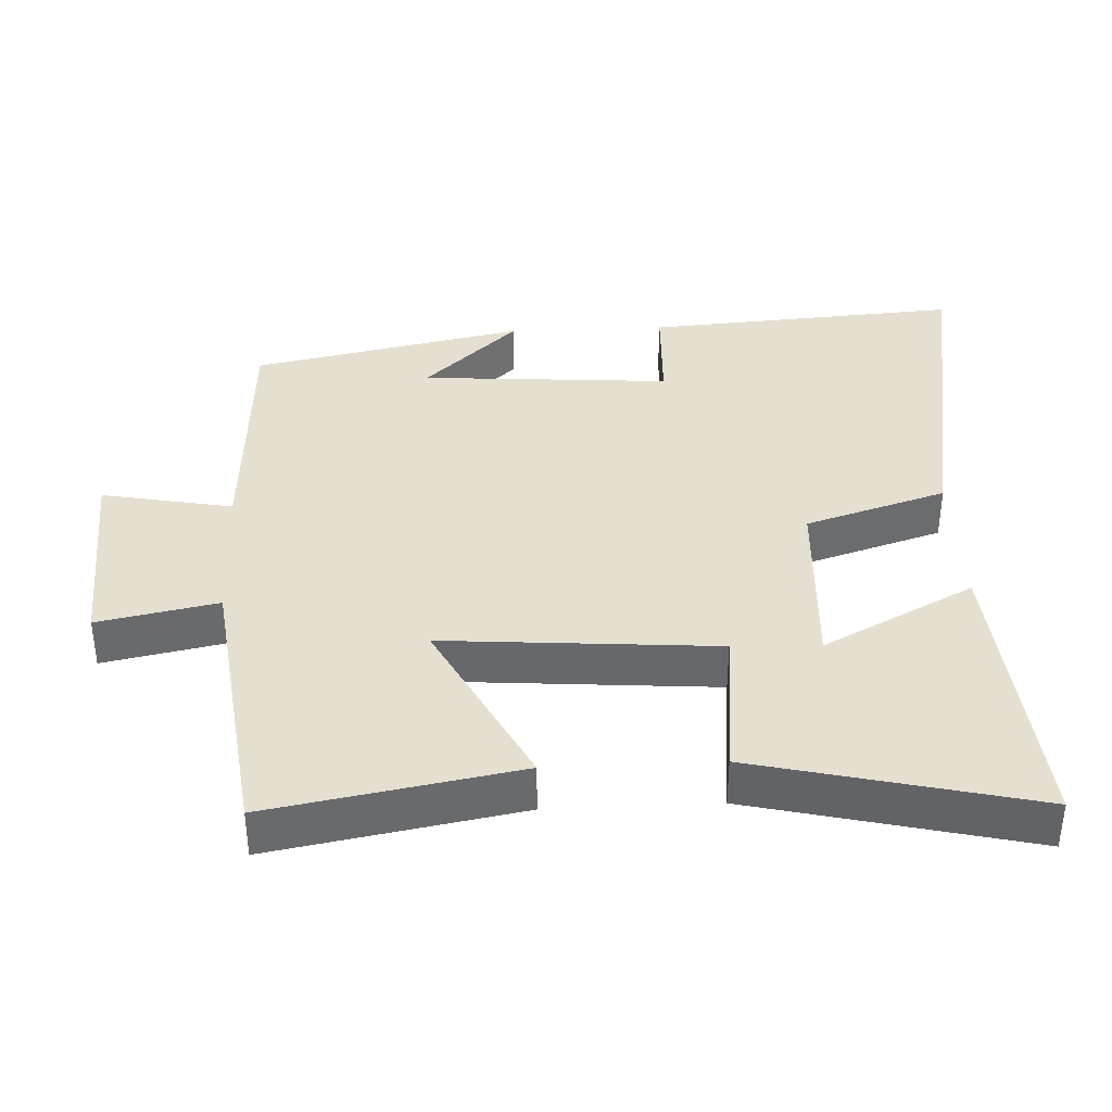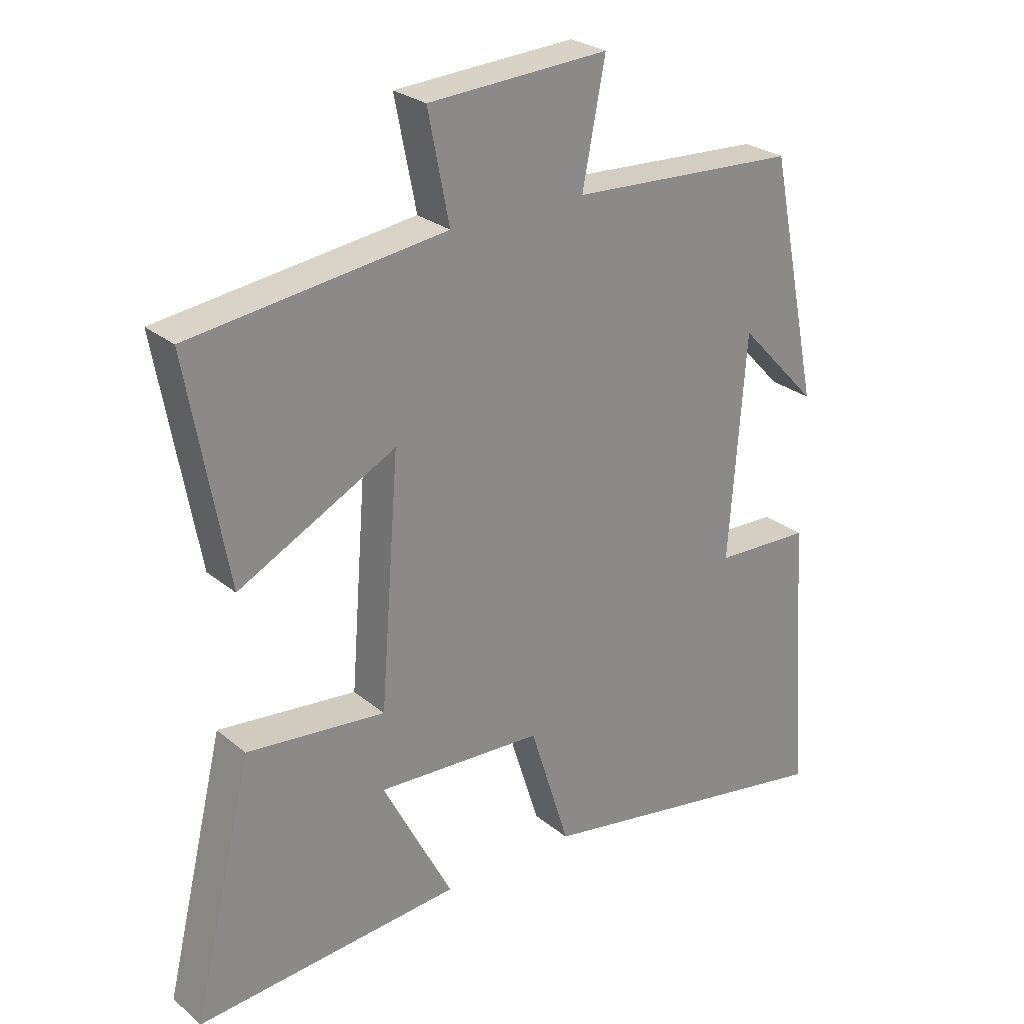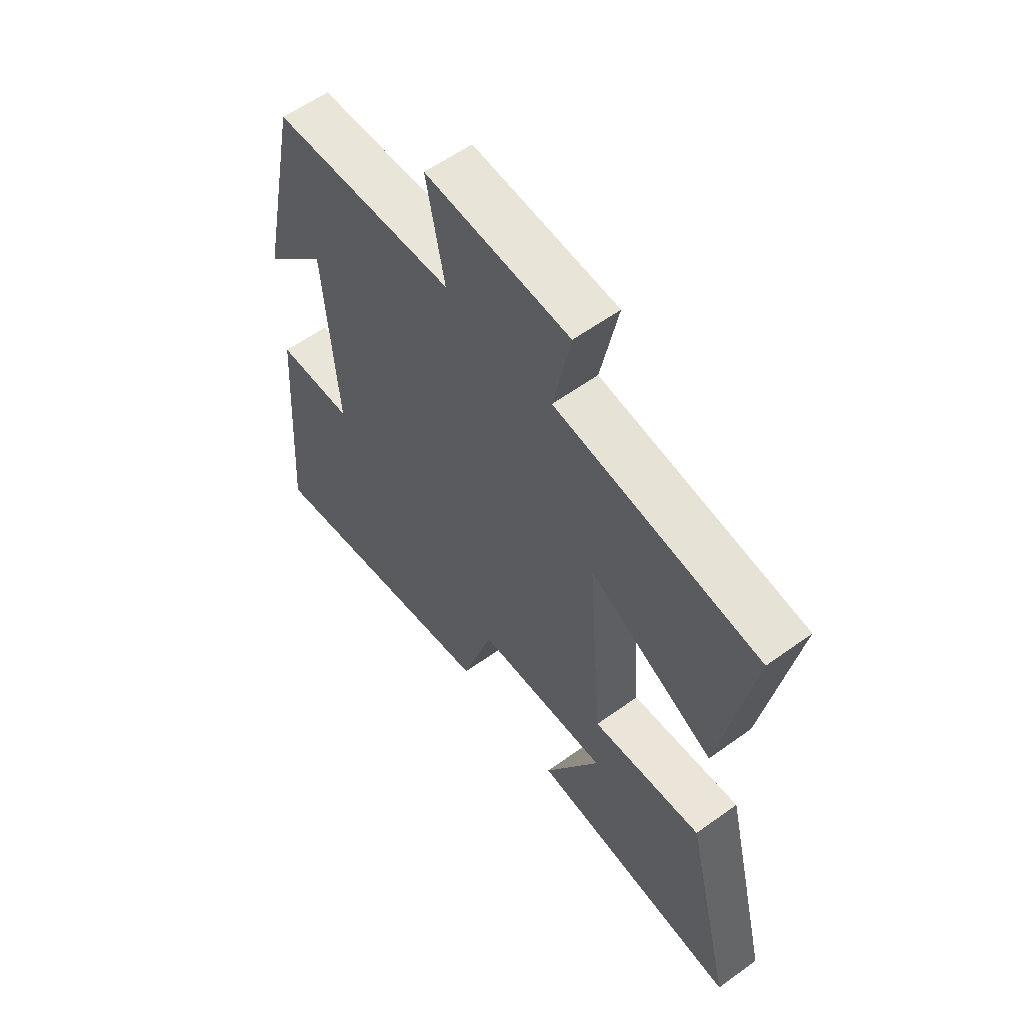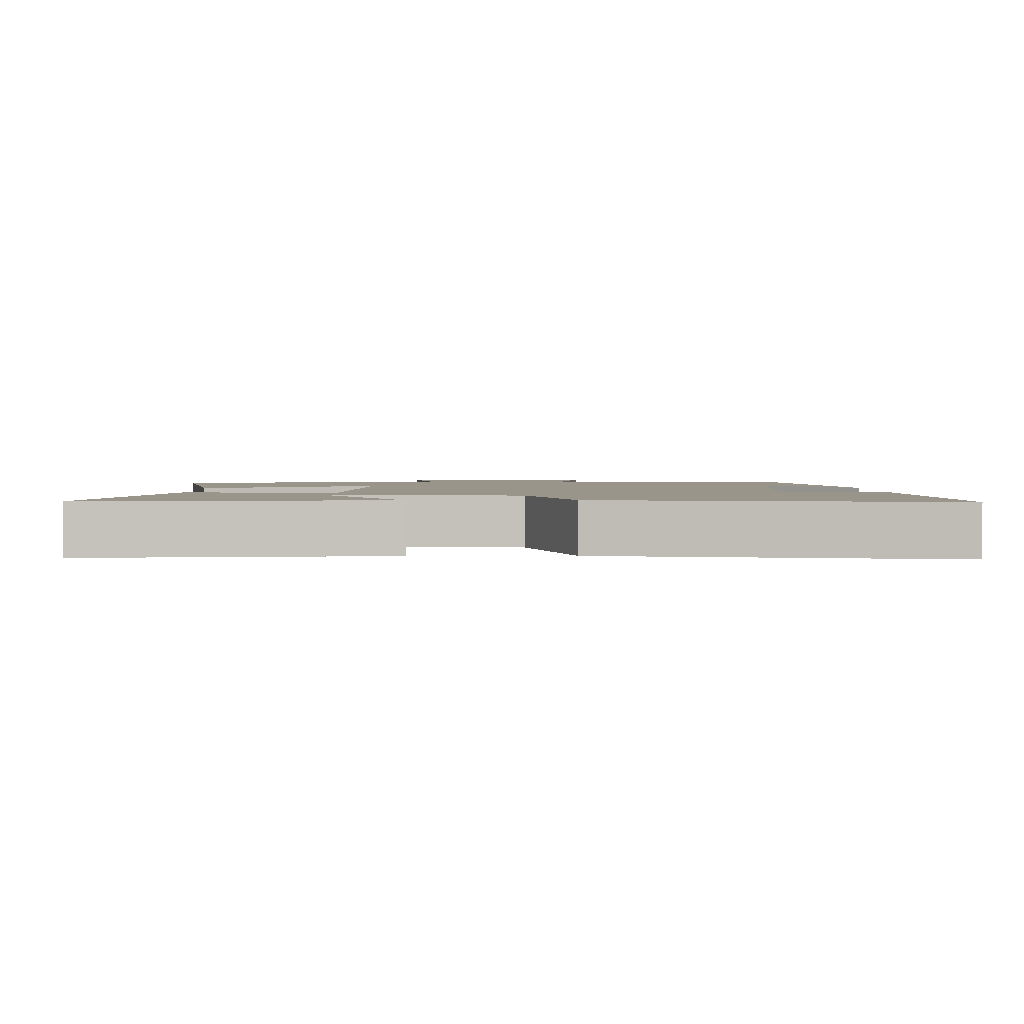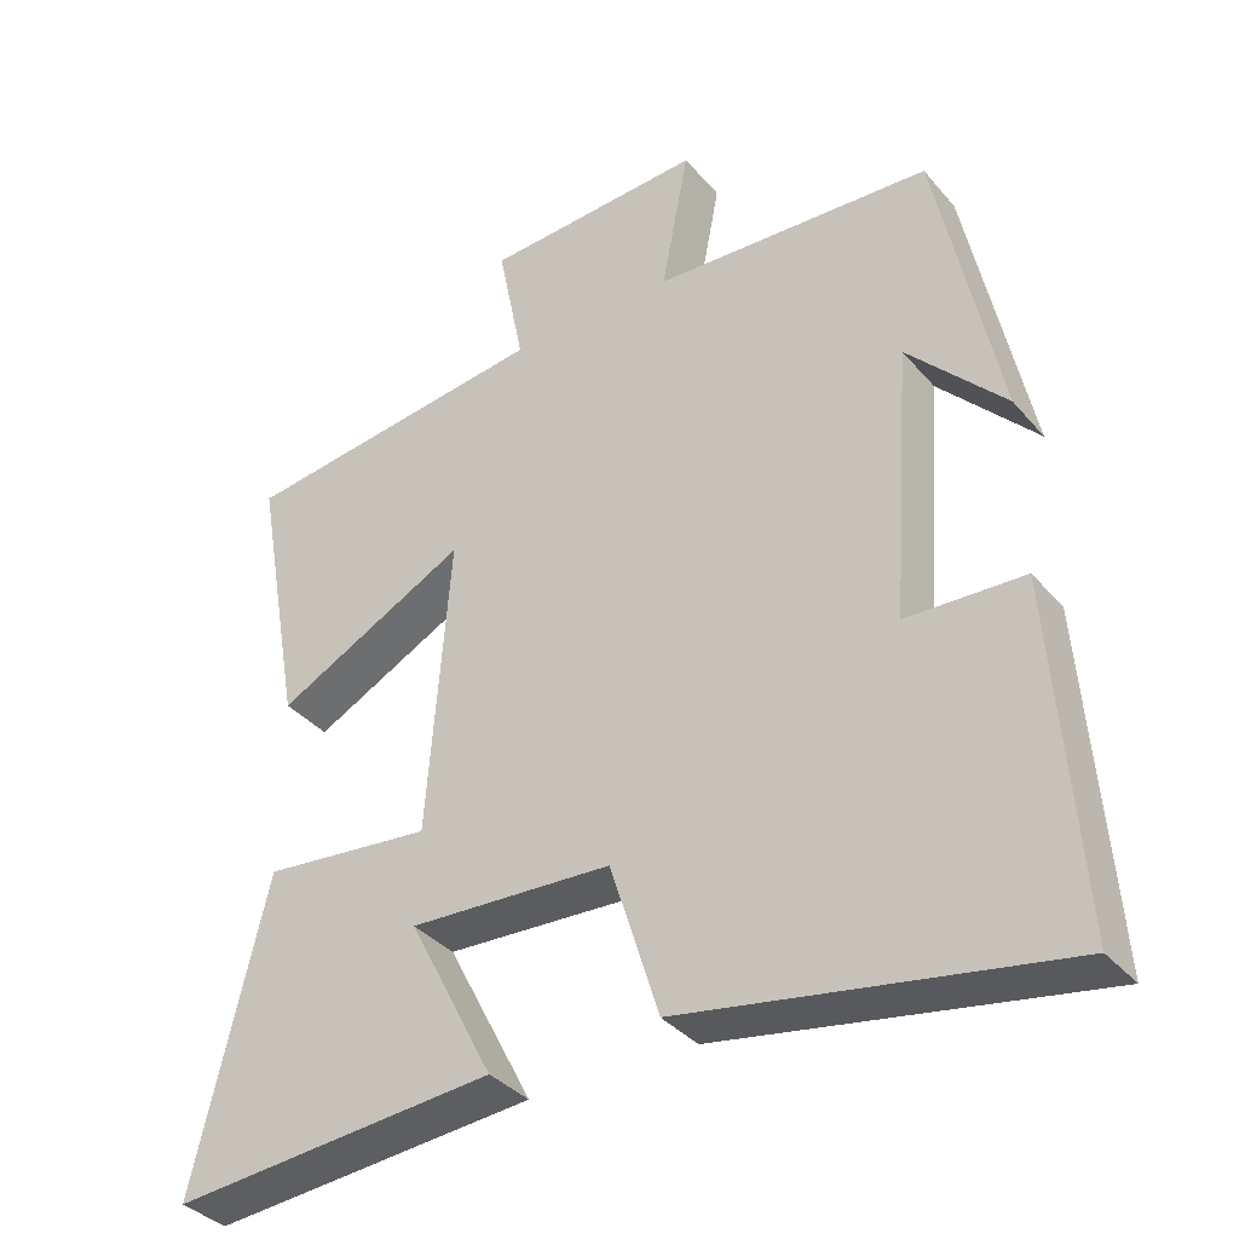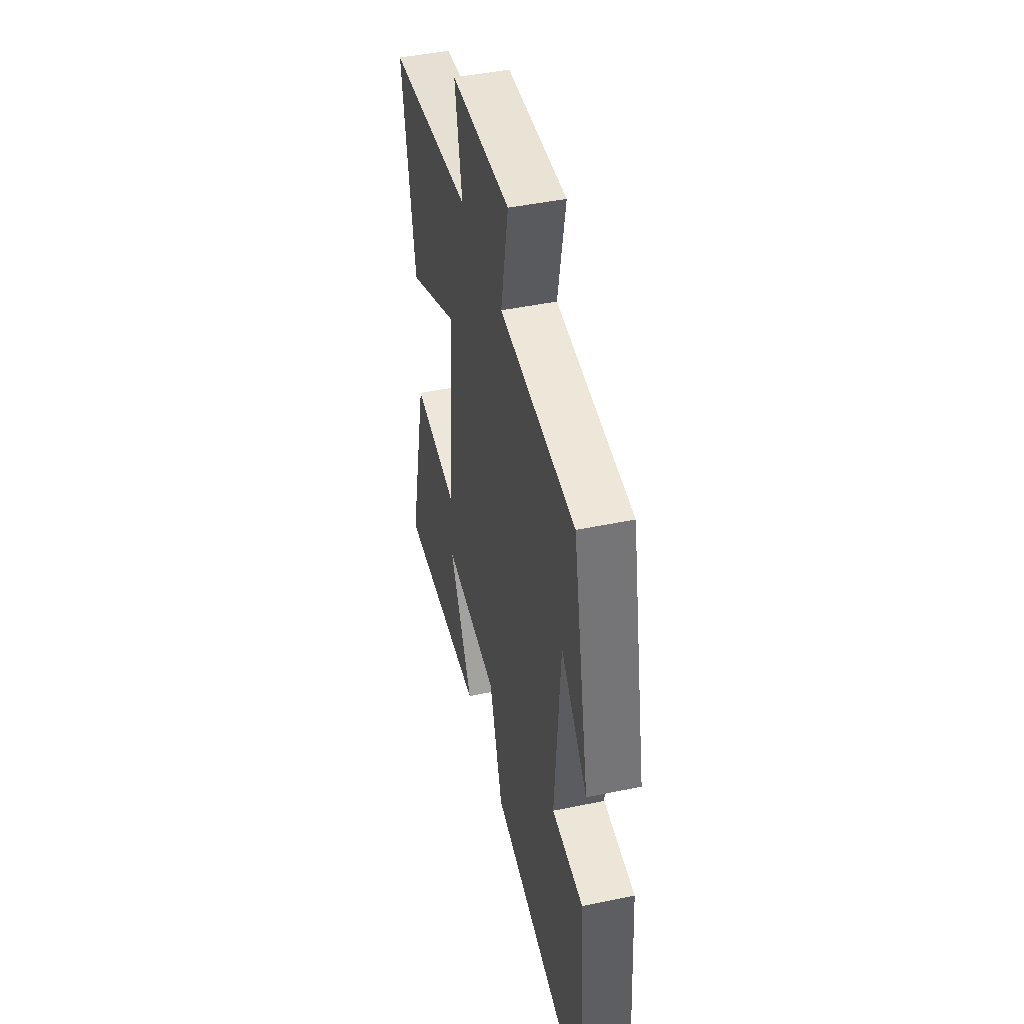
<metadata>
{"format":"obj","ext":"obj","renderer":"f3d","projection":"perspective","resolution":1024,"background":"white","views":[{"elev":37.5,"azim":87.3,"up":"+Y"},{"elev":26.5,"azim":141.7,"up":"+Z"},{"elev":58.7,"azim":53.3,"up":"+Z"},{"elev":2.1,"azim":179.1,"up":"+Y"},{"elev":-36.3,"azim":-145.1,"up":"+Z"},{"elev":45.7,"azim":-103.5,"up":"+Z"}]}
</metadata>
<code>
v -0.532 0.07 -0.585
v -0.5 0.07 -0.136
v -0.348 0.07 -0.13
v -0.374 0.07 0.226
v -0.5 0.07 0.092
v -0.42 0.07 0.48
v -0.058 0.07 0.5
v -0.094 0.07 0.686
v 0.192 0.07 0.67
v 0.158 0.07 0.5
v 0.563 0.07 0.448
v 0.5 0.07 0.096
v 0.25 0.07 0.225
v 0.28 0.07 -0.163
v 0.5 0.07 -0.14
v 0.595 0.07 -0.535
v 0.173 0.07 -0.5
v 0.284 0.07 -0.285
v 0.02 0.07 -0.299
v -0.043 0.07 -0.5
v -0.532 0 -0.585
v -0.5 0 -0.136
v -0.348 0 -0.13
v -0.374 0 0.226
v -0.5 0 0.092
v -0.42 0 0.48
v -0.058 0 0.5
v -0.094 0 0.686
v 0.192 0 0.67
v 0.158 0 0.5
v 0.563 0 0.448
v 0.5 0 0.096
v 0.25 0 0.225
v 0.28 0 -0.163
v 0.5 0 -0.14
v 0.595 0 -0.535
v 0.173 0 -0.5
v 0.284 0 -0.285
v 0.02 0 -0.299
v -0.043 0 -0.5
f 1 2 3
f 20 1 3
f 19 20 3
f 18 19 3 4
f 15 16 17 18
f 14 15 18
f 13 14 18 4
f 10 11 12 13
f 10 13 4
f 7 8 9 10
f 7 10 4
f 6 7 4
f 4 5 6
f 23 22 21
f 23 21 40
f 23 40 39
f 24 23 39 38
f 38 37 36 35
f 38 35 34
f 24 38 34 33
f 33 32 31 30
f 24 33 30
f 30 29 28 27
f 24 30 27
f 24 27 26
f 26 25 24
f 1 21 22 2
f 2 22 23 3
f 3 23 24 4
f 4 24 25 5
f 5 25 26 6
f 6 26 27 7
f 7 27 28 8
f 8 28 29 9
f 9 29 30 10
f 10 30 31 11
f 11 31 32 12
f 12 32 33 13
f 13 33 34 14
f 14 34 35 15
f 15 35 36 16
f 16 36 37 17
f 17 37 38 18
f 18 38 39 19
f 19 39 40 20
f 20 40 21 1

</code>
